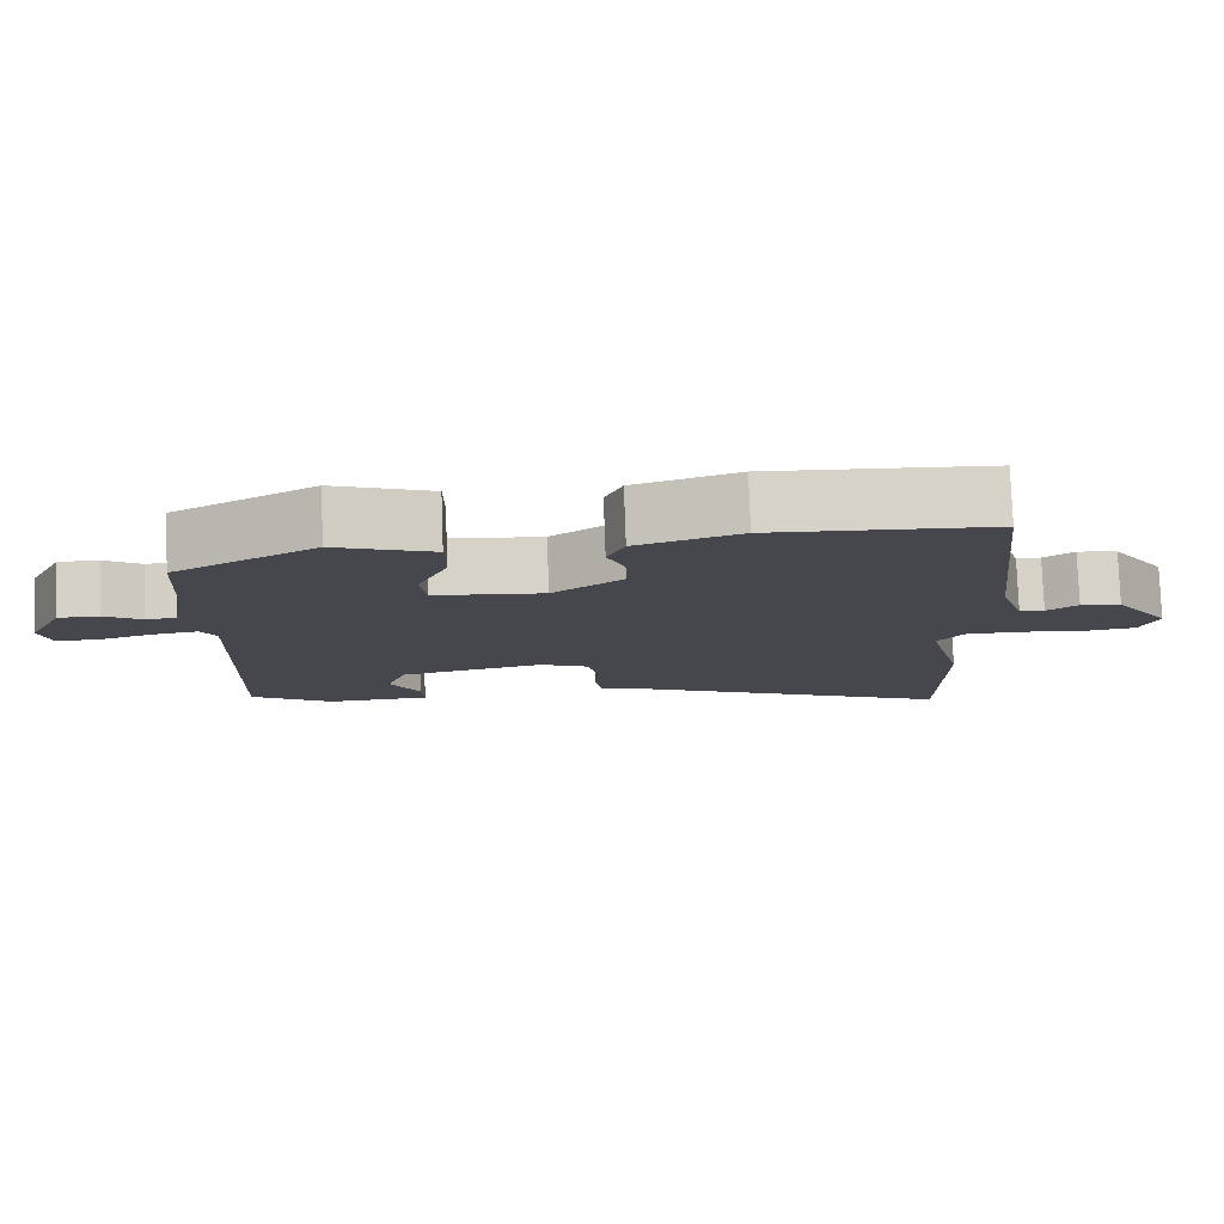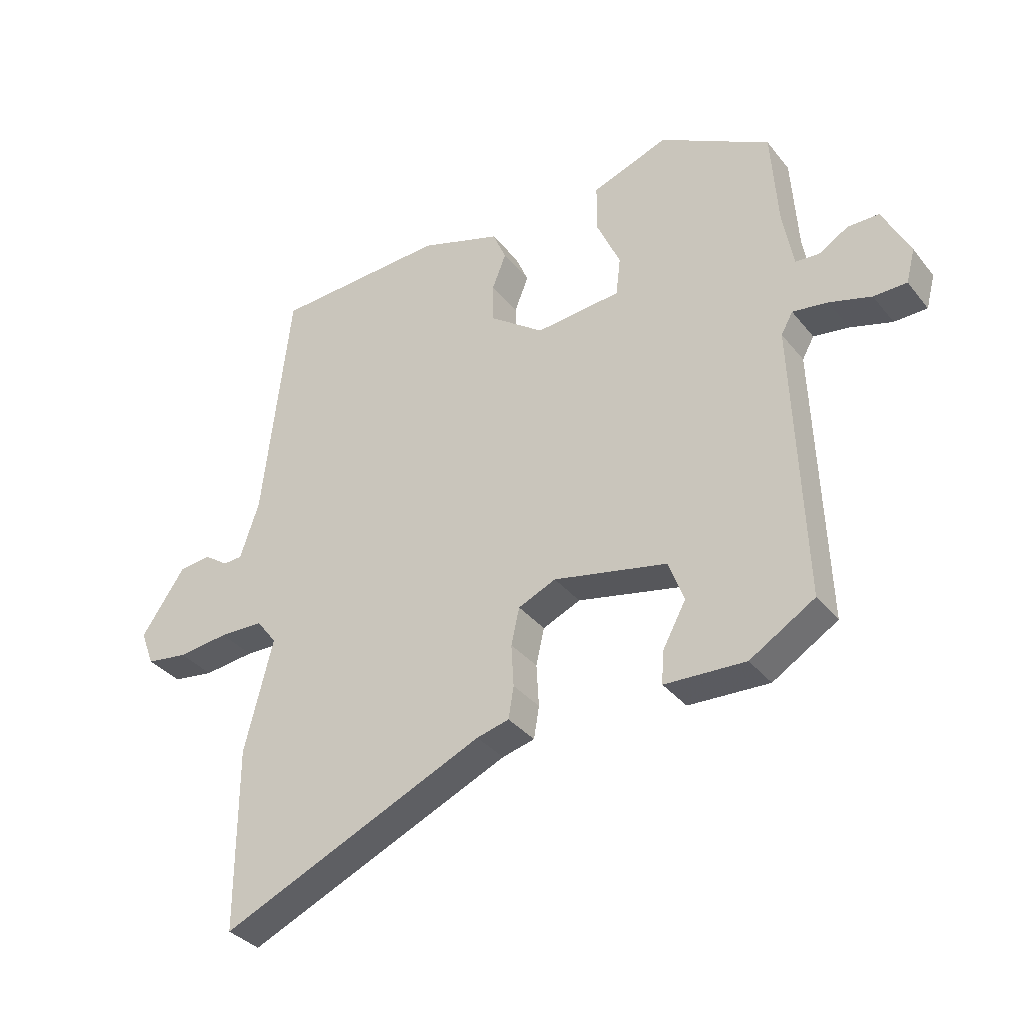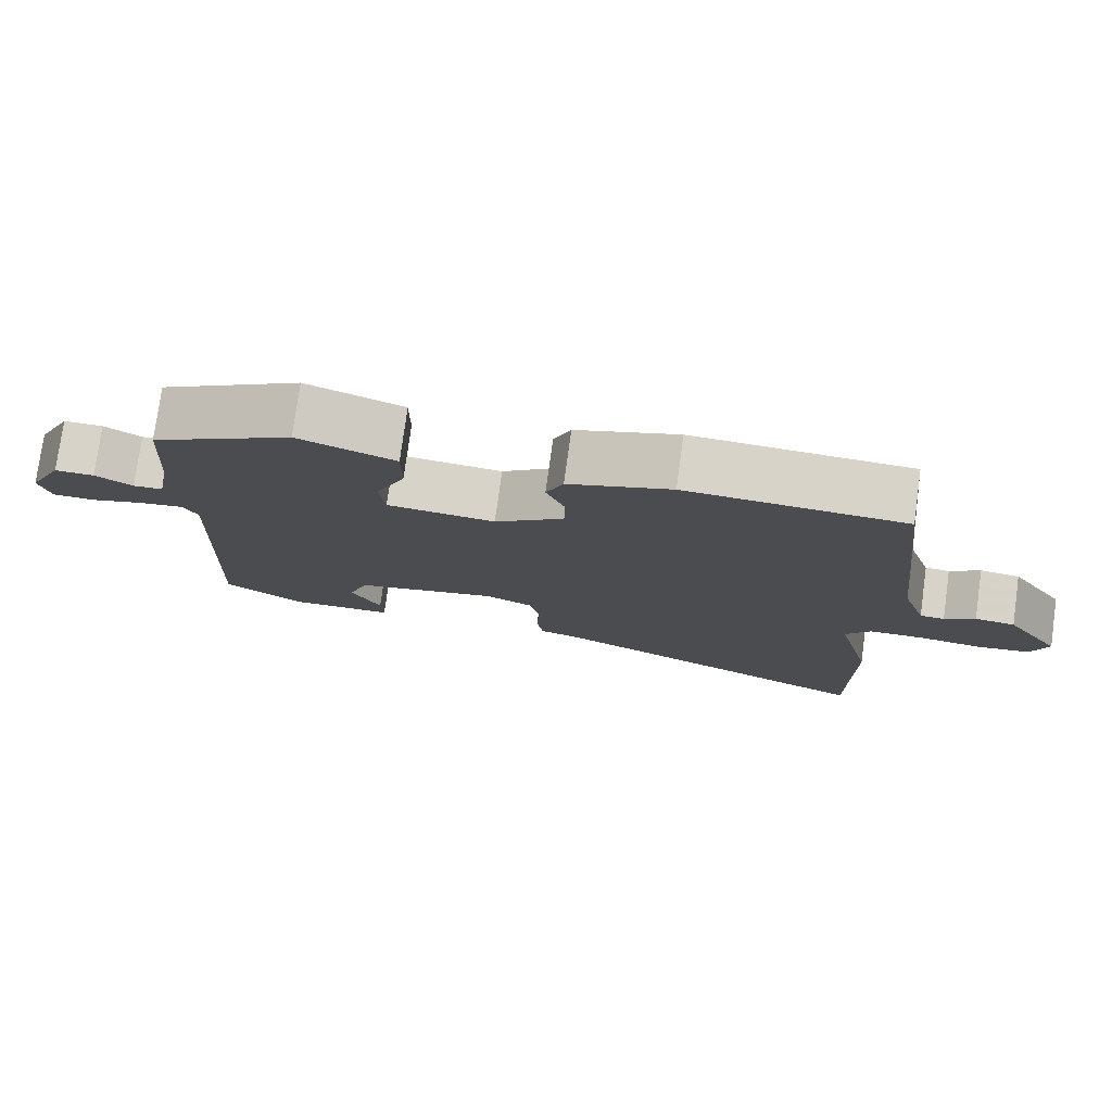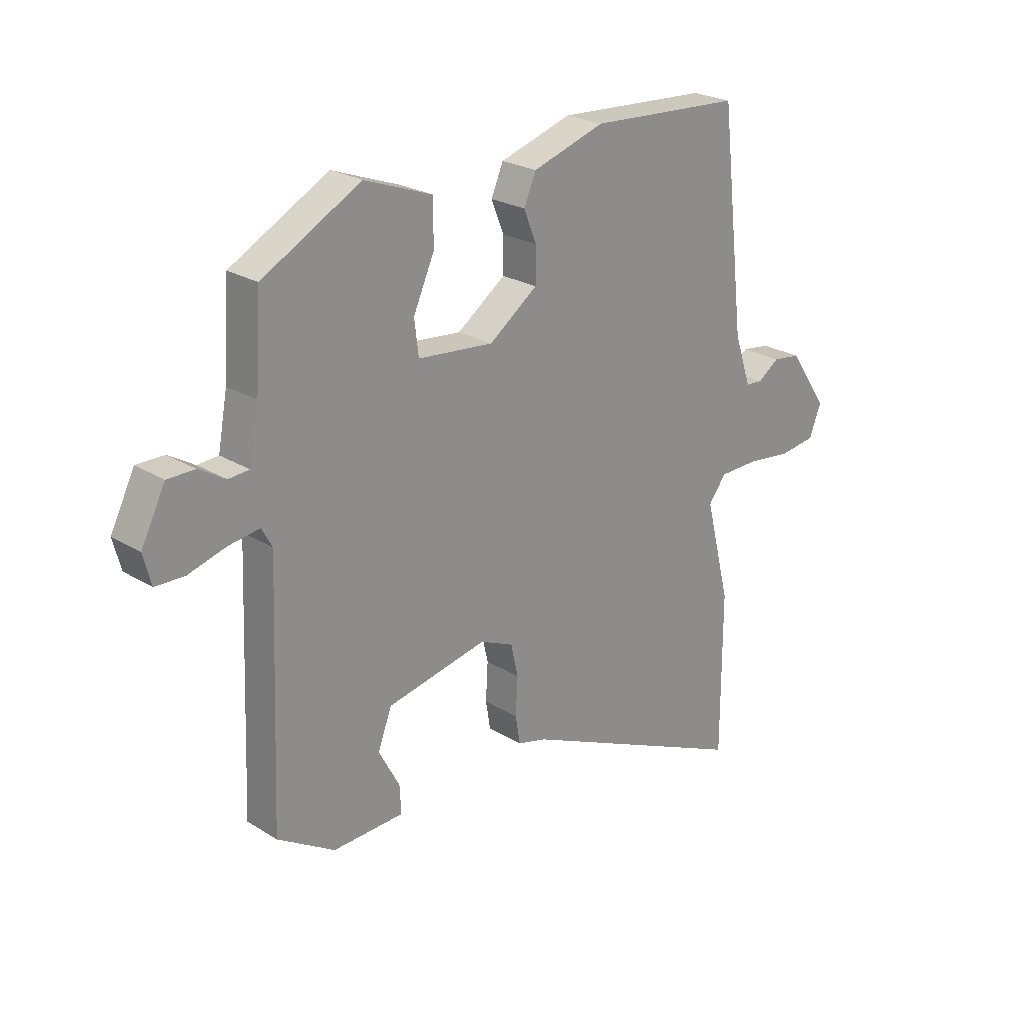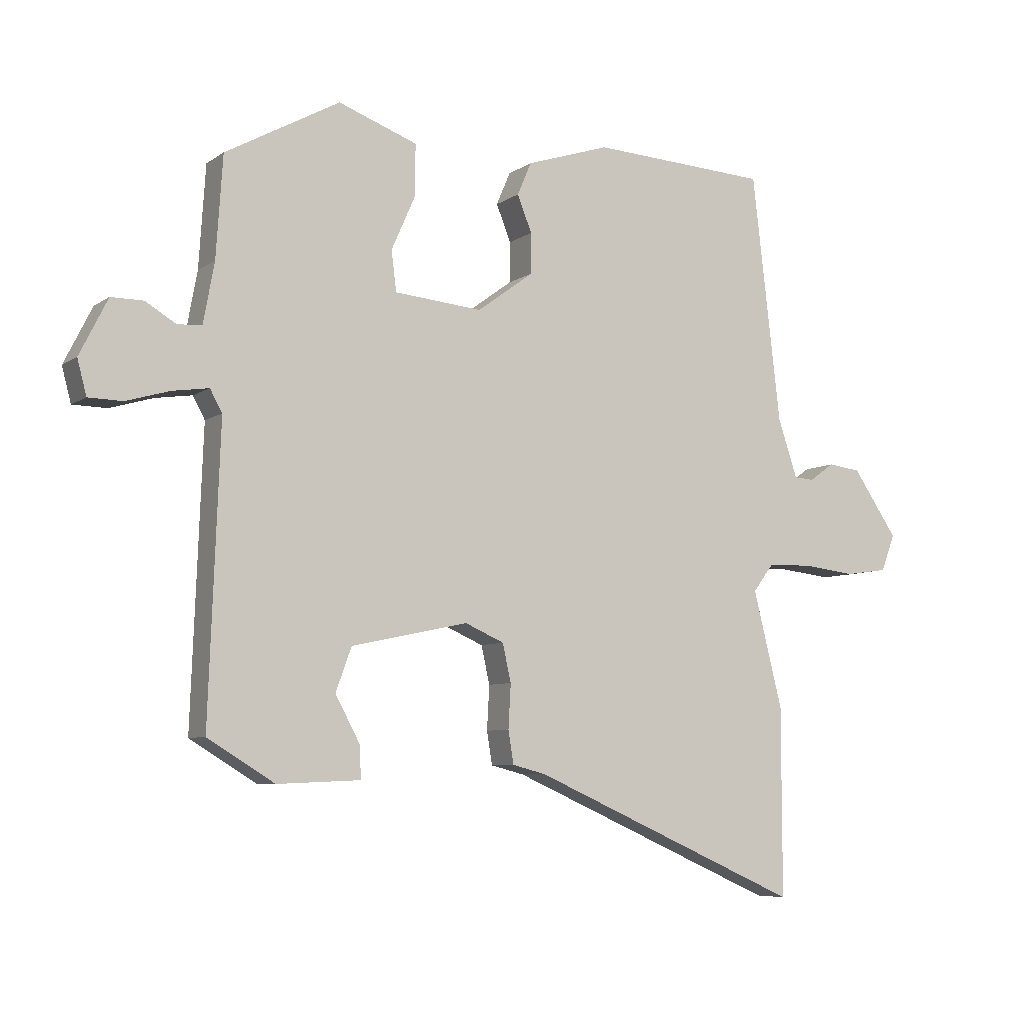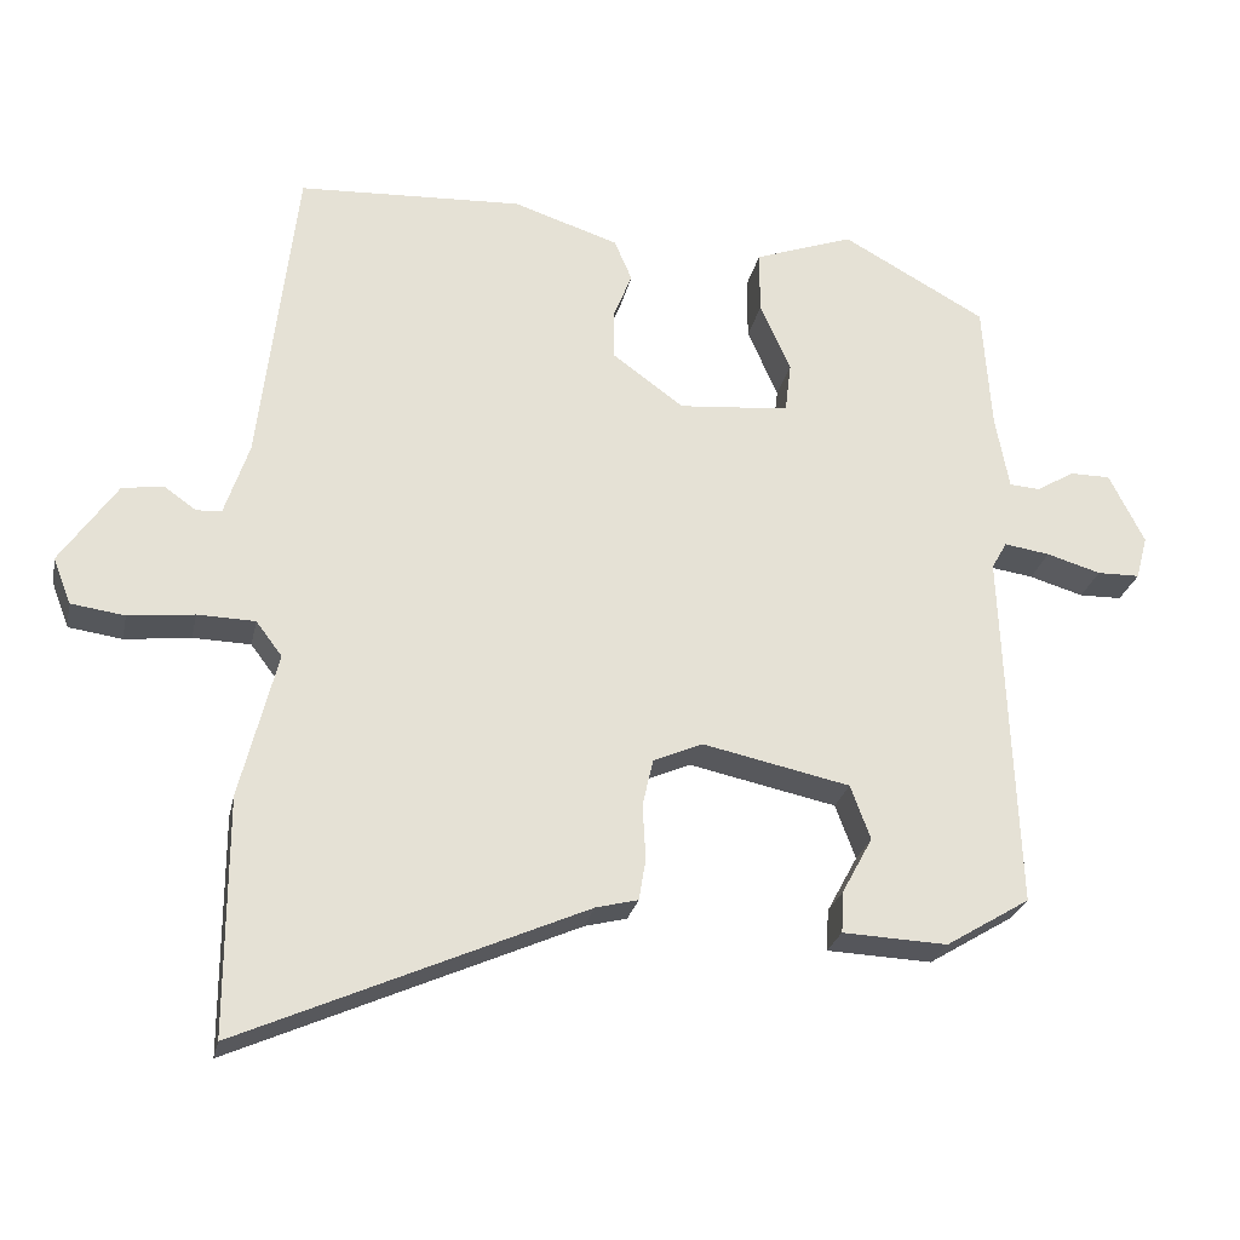
<metadata>
{"format":"obj","ext":"obj","renderer":"f3d","projection":"perspective","resolution":1024,"background":"white","views":[{"elev":78.9,"azim":-2.1,"up":"+Z"},{"elev":-34.8,"azim":-147.1,"up":"+Z"},{"elev":77.1,"azim":7.8,"up":"+Z"},{"elev":23.9,"azim":-44.2,"up":"+Z"},{"elev":-6.9,"azim":-28.8,"up":"+Z"},{"elev":-25.6,"azim":168.2,"up":"+Z"}]}
</metadata>
<code>
v -0.509 0.07 -0.437
v -0.491 0.07 0.036
v -0.511 0.07 0.072
v -0.571 0.07 0.063
v -0.642 0.07 0.042
v -0.698 0.07 0.043
v -0.713 0.07 0.1
v -0.667 0.07 0.192
v -0.614 0.07 0.192
v -0.564 0.07 0.162
v -0.524 0.07 0.165
v -0.506 0.07 0.263
v -0.495 0.07 0.429
v -0.307 0.07 0.533
v -0.177 0.07 0.486
v -0.177 0.07 0.403
v -0.217 0.07 0.313
v -0.209 0.07 0.247
v -0.064 0.07 0.234
v 0.029 0.07 0.302
v 0.029 0.07 0.368
v 0.005 0.07 0.428
v 0.028 0.07 0.482
v 0.166 0.07 0.527
v 0.459 0.07 0.512
v 0.506 0.07 0.105
v 0.538 0.07 0.009
v 0.571 0.07 0.007
v 0.612 0.07 0.036
v 0.666 0.07 0.029
v 0.74 0.07 -0.079
v 0.717 0.07 -0.139
v 0.647 0.07 -0.149
v 0.561 0.07 -0.139
v 0.486 0.07 -0.141
v 0.452 0.07 -0.186
v 0.5 0.07 -0.377
v 0.5 0.07 -0.686
v 0.052 0.07 -0.488
v -0.003 0.07 -0.474
v -0.012 0.07 -0.42
v -0.008 0.07 -0.348
v -0.022 0.07 -0.286
v -0.086 0.07 -0.258
v -0.279 0.07 -0.299
v -0.305 0.07 -0.37
v -0.265 0.07 -0.444
v -0.262 0.07 -0.498
v -0.399 0.07 -0.504
v -0.509 0 -0.437
v -0.491 0 0.036
v -0.511 0 0.072
v -0.571 0 0.063
v -0.642 0 0.042
v -0.698 0 0.043
v -0.713 0 0.1
v -0.667 0 0.192
v -0.614 0 0.192
v -0.564 0 0.162
v -0.524 0 0.165
v -0.506 0 0.263
v -0.495 0 0.429
v -0.307 0 0.533
v -0.177 0 0.486
v -0.177 0 0.403
v -0.217 0 0.313
v -0.209 0 0.247
v -0.064 0 0.234
v 0.029 0 0.302
v 0.029 0 0.368
v 0.005 0 0.428
v 0.028 0 0.482
v 0.166 0 0.527
v 0.459 0 0.512
v 0.506 0 0.105
v 0.538 0 0.009
v 0.571 0 0.007
v 0.612 0 0.036
v 0.666 0 0.029
v 0.74 0 -0.079
v 0.717 0 -0.139
v 0.647 0 -0.149
v 0.561 0 -0.139
v 0.486 0 -0.141
v 0.452 0 -0.186
v 0.5 0 -0.377
v 0.5 0 -0.686
v 0.052 0 -0.488
v -0.003 0 -0.474
v -0.012 0 -0.42
v -0.008 0 -0.348
v -0.022 0 -0.286
v -0.086 0 -0.258
v -0.279 0 -0.299
v -0.305 0 -0.37
v -0.265 0 -0.444
v -0.262 0 -0.498
v -0.399 0 -0.504
f 46 47 48 49
f 45 46 49 1
f 39 40 41 42
f 39 42 43
f 36 37 38 39
f 35 36 39 43
f 31 32 33 34
f 31 34 35
f 28 29 30 31
f 27 28 31 35
f 26 27 35 43
f 21 22 23 24
f 20 21 24 25
f 19 20 25 26
f 14 15 16 17
f 12 13 14 17
f 11 12 17 18
f 7 8 9 10
f 7 10 11
f 4 5 6 7
f 3 4 7 11
f 2 3 11 18
f 45 1 2 18
f 19 26 43 44
f 18 19 44 45
f 98 97 96 95
f 50 98 95 94
f 91 90 89 88
f 92 91 88
f 88 87 86 85
f 92 88 85 84
f 83 82 81 80
f 84 83 80
f 80 79 78 77
f 84 80 77 76
f 92 84 76 75
f 73 72 71 70
f 74 73 70 69
f 75 74 69 68
f 66 65 64 63
f 66 63 62 61
f 67 66 61 60
f 59 58 57 56
f 60 59 56
f 56 55 54 53
f 60 56 53 52
f 67 60 52 51
f 67 51 50 94
f 93 92 75 68
f 94 93 68 67
f 1 50 51 2
f 2 51 52 3
f 3 52 53 4
f 4 53 54 5
f 5 54 55 6
f 6 55 56 7
f 7 56 57 8
f 8 57 58 9
f 9 58 59 10
f 10 59 60 11
f 11 60 61 12
f 12 61 62 13
f 13 62 63 14
f 14 63 64 15
f 15 64 65 16
f 16 65 66 17
f 17 66 67 18
f 18 67 68 19
f 19 68 69 20
f 20 69 70 21
f 21 70 71 22
f 22 71 72 23
f 23 72 73 24
f 24 73 74 25
f 25 74 75 26
f 26 75 76 27
f 27 76 77 28
f 28 77 78 29
f 29 78 79 30
f 30 79 80 31
f 31 80 81 32
f 32 81 82 33
f 33 82 83 34
f 34 83 84 35
f 35 84 85 36
f 36 85 86 37
f 37 86 87 38
f 38 87 88 39
f 39 88 89 40
f 40 89 90 41
f 41 90 91 42
f 42 91 92 43
f 43 92 93 44
f 44 93 94 45
f 45 94 95 46
f 46 95 96 47
f 47 96 97 48
f 48 97 98 49
f 49 98 50 1

</code>
